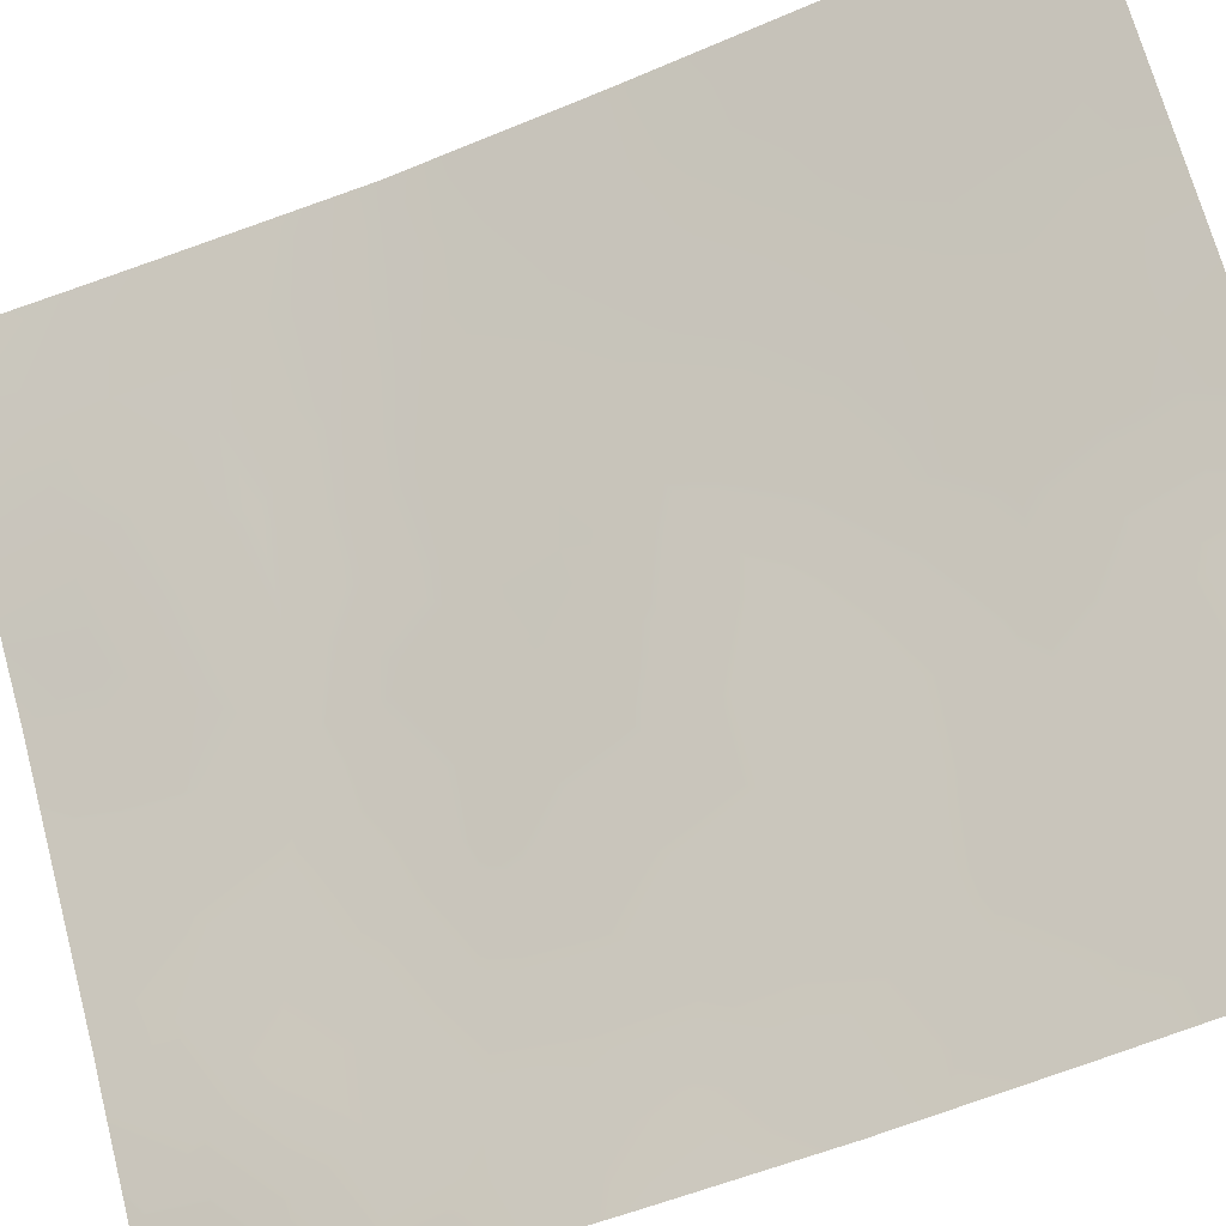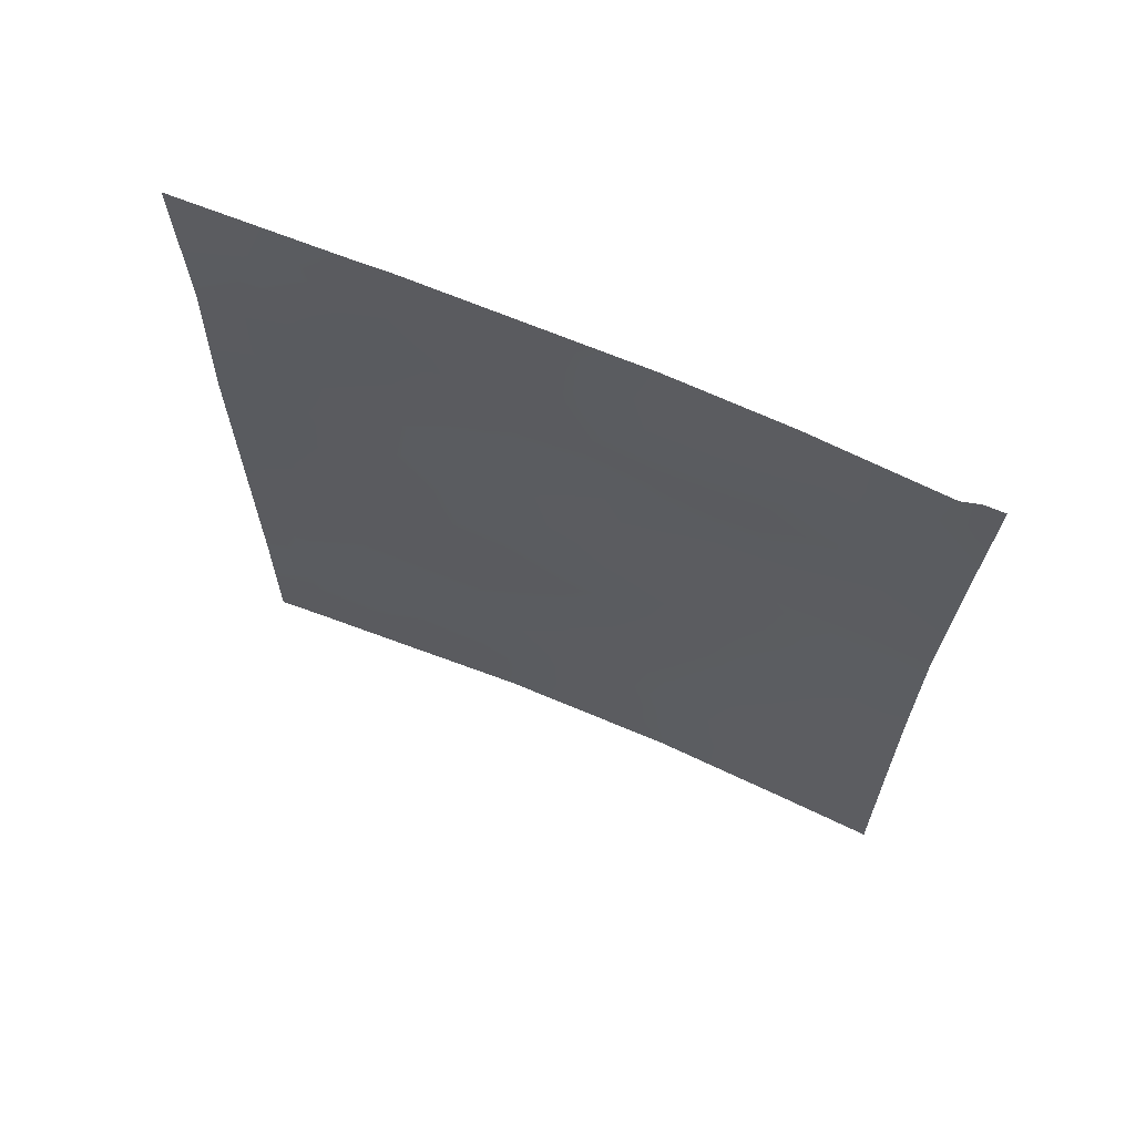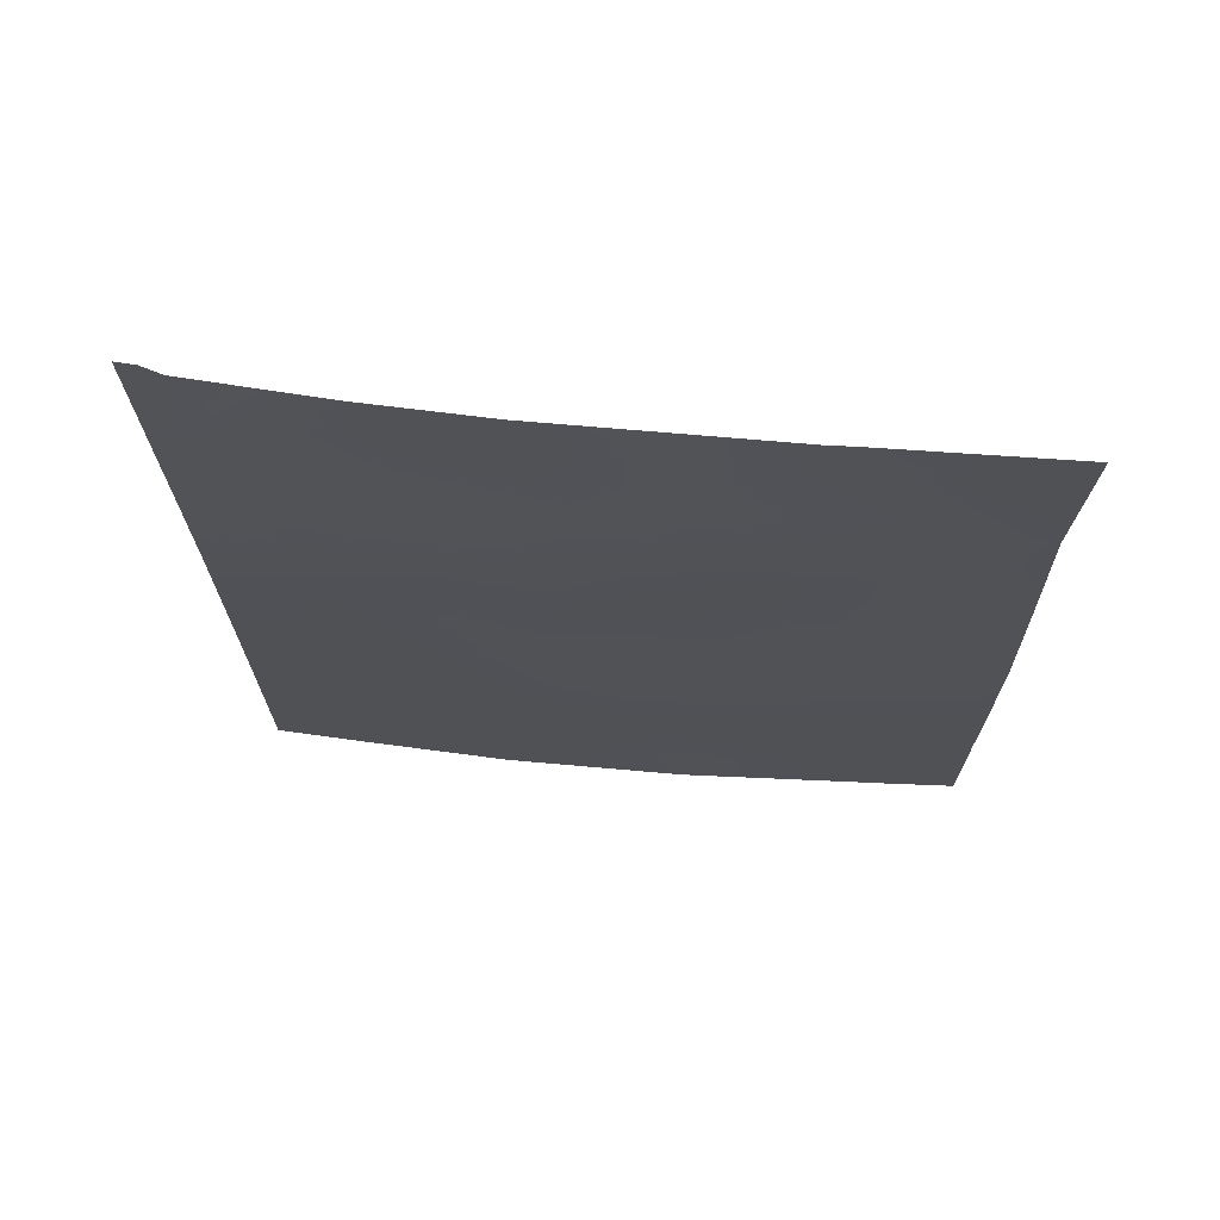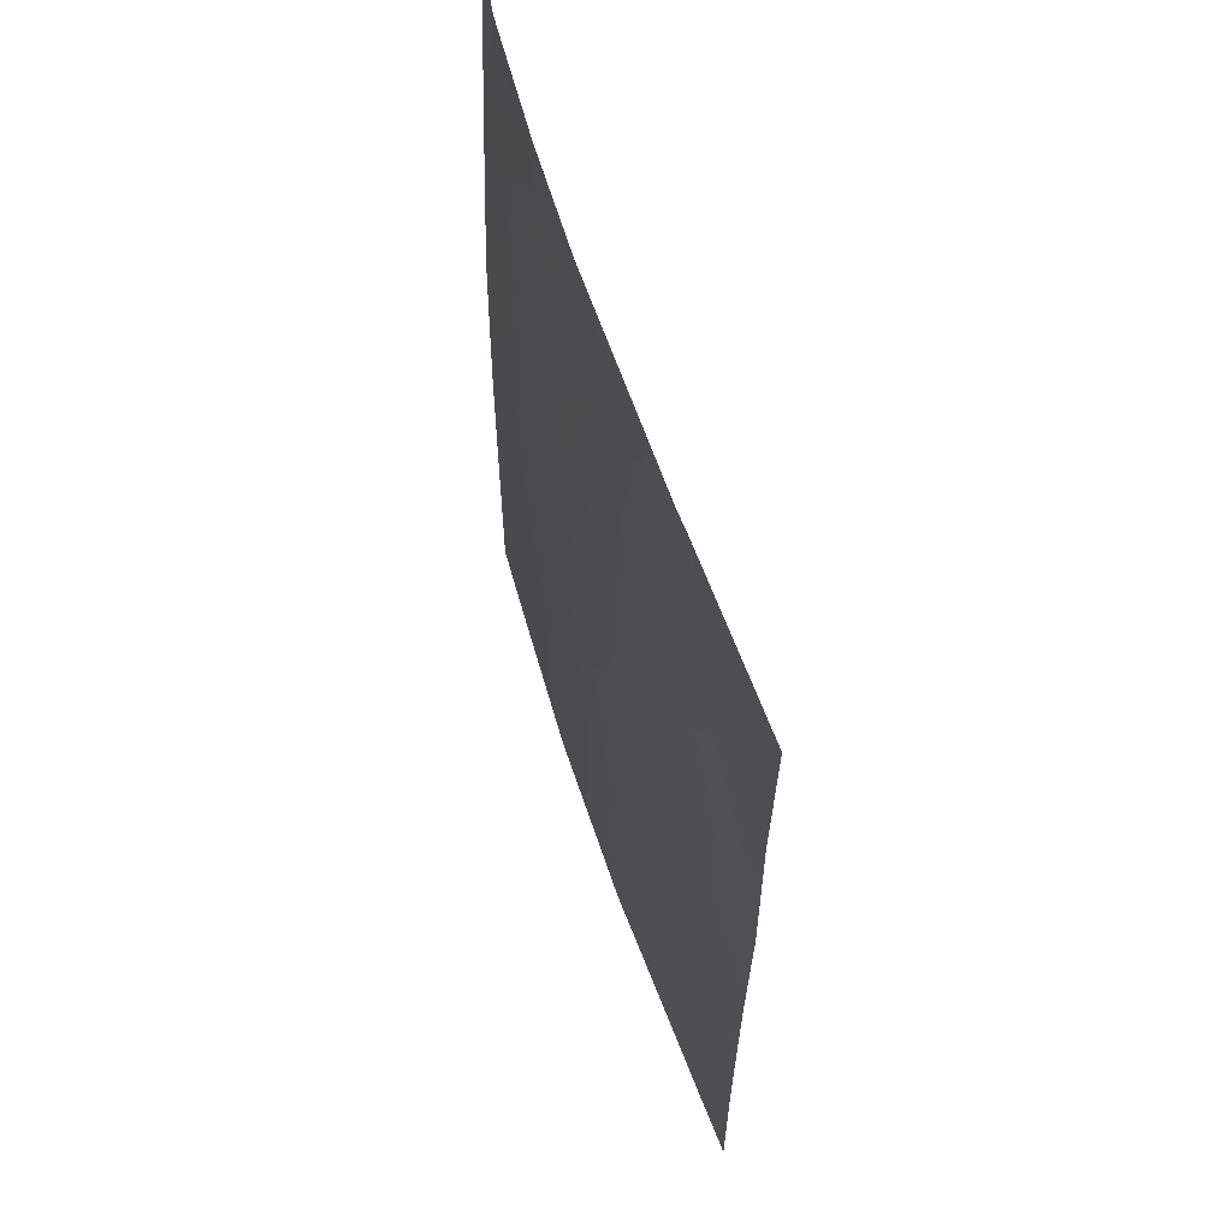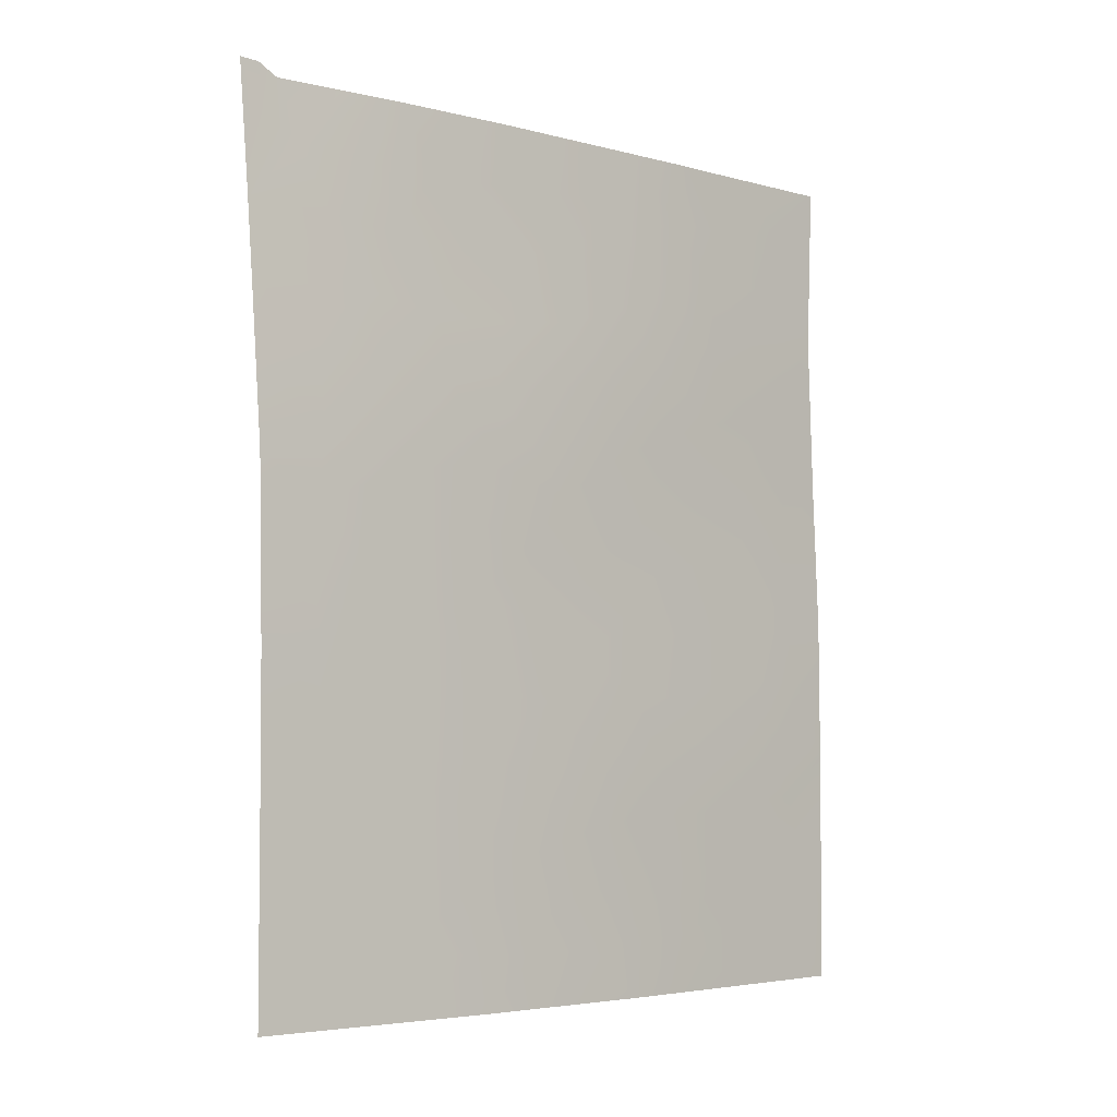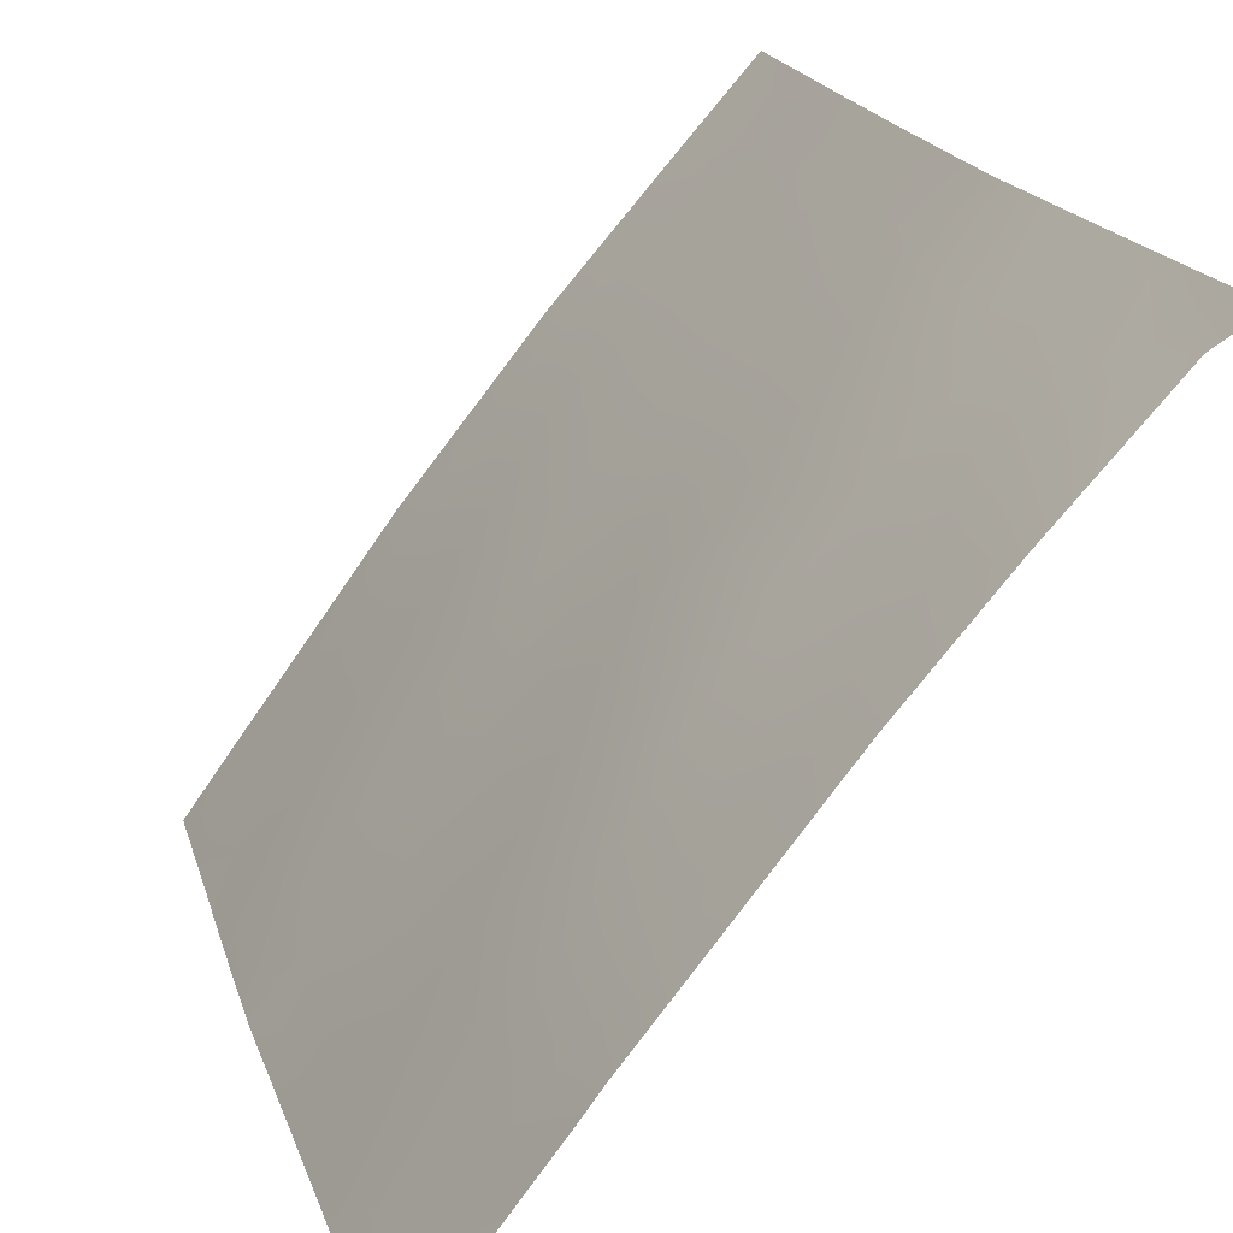
<metadata>
{"format":"obj","ext":"obj","renderer":"f3d","projection":"perspective","resolution":1024,"background":"white","views":[{"elev":-56.4,"azim":114.6,"up":"+Y"},{"elev":65.2,"azim":75.0,"up":"+Z"},{"elev":70.2,"azim":-123.3,"up":"+Z"},{"elev":59.8,"azim":-56.6,"up":"+Z"},{"elev":-4.3,"azim":-169.6,"up":"+Z"},{"elev":17.9,"azim":-13.2,"up":"+Y"}]}
</metadata>
<code>
v -52.8 93.98 -38
v -53.44 93.25 -42.65
v -52.43 94.61 -41.04
v -47.95 100 -40.63
v -49.41 98.44 -41.79
v -50.52 96.88 -38
v -50.35 97.33 -43.53
v -49.17 98.77 -44.2
v -48.69 99.1 -39.66
v -49.42 98.17 -38
v -53.26 93.63 -50
v -53.56 93.19 -48.22
v -53.91 92.73 -50
v -54.43 92 -47.88
v -51.18 96.39 -48.6
v -51.61 95.83 -46.58
v -50.09 97.46 -39.81
v -52.57 94.49 -44.95
v -49 99 -50
v -50.43 97.35 -50
v -50.22 97.59 -49.23
v -54.36 91.92 -38
v -48.13 100 -50
v -54.43 92 -50
v -48.13 99.6 -38
v -47.89 100 -39.64
v -52.57 94.28 -38
v -50.41 97.31 -45.45
v -54.35 91.95 -42.64
v -47.77 100 -37.82
v -47.94 99.79 -37.84
v -48.13 100 -47.51
v -48.12 100 -45.28
v -48.11 100 -44.25
v -52.29 94.81 -43.22
v -51.38 96.03 -44.27
v -54.3 91.99 -40.33
v -48.08 100 -42.81
v -54.42 91.97 -44.71
v -54.43 91.98 -46.71
v -52.03 94.96 -38
v -52.06 95.29 -50
v -51.4 95.86 -39.6
v -49.25 98.71 -46.4
v -52.4 94.79 -48.38
v -53.24 93.58 -44.69
v -50.31 97.47 -47.49
v -49.17 98.8 -48.43
v -50.99 96.5 -41.62
v -52.54 94.36 -38.85
v -52.87 94.14 -46.6
v -53.9 92.74 -46.38
v -53.17 93.48 -38.91
v -53.42 93.4 -49.14
v -49.83 97.96 -43.82
v -49.3 98.59 -43.05
v -49.96 97.79 -42.78
v -49.07 98.62 -38.85
v -49.72 97.85 -38.89
v -49.41 98.27 -39.77
v -49.72 98.18 -50
v -49.58 98.34 -49.04
v -48.68 99.37 -48.05
v -48.13 100 -48.75
v -54 92.6 -49.02
v -54.43 92 -48.94
v -48.77 98.88 -38
v -48.38 99.38 -38.79
v -54.39 91.96 -43.68
v -53.93 92.6 -43.38
v -53.94 92.53 -42.28
v -47.98 99.81 -38.48
v -47.83 100 -38.73
v -49.07 98.74 -40.6
v -49.81 97.87 -40.79
v -52.29 94.84 -44.1
v -52.78 94.18 -43.92
v -48.56 99.48 -44.07
v -48.66 99.37 -44.83
v -49.25 98.7 -45.34
v -48.69 99.35 -45.86
v -51.73 95.55 -42.56
v -51.81 95.46 -43.68
v -51.23 96.22 -43.11
v -50.83 96.72 -43.85
v -50.62 96.99 -42.79
v -48.1 100 -43.53
v -48.66 99.34 -43.36
v -54.43 91.98 -45.71
v -54.13 92.4 -45.61
v -51.28 95.92 -38
v -51.56 95.61 -38.74
v -50.98 96.35 -38.84
v -50.98 96.61 -46
v -50.92 96.63 -44.9
v -51.49 95.94 -45.38
v -48.02 100 -41.72
v -48.61 99.3 -41.23
v -48.7 99.27 -42.33
v -51.79 95.59 -48.46
v -51.39 96.12 -47.71
v -52.02 95.29 -47.54
v -50.38 97.31 -44.42
v -53.97 92.47 -41.3
v -53.51 93.13 -41.62
v -54.33 91.97 -41.48
v -52.55 94.61 -50
v -52.2 95.08 -49.22
v -52.78 94.27 -49.18
v -51.92 95.33 -44.69
v -49.83 98.01 -45.92
v -49.83 98 -44.87
v -52.86 94.04 -42.9
v -53.38 93.37 -43.68
v -53.92 92.65 -44.46
v -49.97 97.52 -38
v -50.34 97.13 -38.89
v -50.75 96.65 -39.77
v -51.89 95.28 -40.31
v -51.77 95.49 -41.41
v -51.23 96.14 -40.64
v -48.13 100 -46.39
v -48.68 99.36 -46.94
v -50.87 96.79 -49.31
v -50.64 97.06 -48.73
v -51.57 95.9 -49.28
v -51.24 96.32 -50
v -53.99 92.62 -47.27
v -49.21 98.76 -47.44
v -49.79 98.08 -46.95
v -49.7 98.18 -47.96
v -48.44 99.43 -40.33
v -53.67 92.83 -39.62
v -53.81 92.65 -38.76
v -54.33 91.95 -39.16
v -52.97 94 -48.33
v -52.94 93.92 -41.85
v -52.33 94.75 -42.14
v -52.06 95.19 -45.7
v -53.04 93.77 -40.82
v -52.62 94.48 -47.49
v -53.2 93.69 -47.43
v -53.07 93.85 -45.68
v -52.58 94.5 -45.88
v -50.92 96.7 -47.06
v -50.39 97.36 -46.49
v -50.78 96.89 -48.02
v -50.2 97.6 -48.4
v -50.54 96.98 -40.77
v -50.49 97.11 -41.65
v -52.29 94.92 -46.63
v -52.53 94.43 -40
v -53.62 93.1 -45.57
v -53.42 93.39 -46.51
v -53.58 92.95 -38
v -51.98 95.1 -39.23
v -53.49 93.12 -40.45
v -54.12 92.43 -47.94
v -53 93.76 -39.72
v -48.84 99.19 -49.21
v -50.08 97.62 -41.94
f 55 56 57
f 58 59 60
f 19 62 61
f 63 160 64
f 65 158 66
f 67 58 68
f 65 54 12
f 53 50 1
f 29 70 71
f 72 68 26
f 26 73 72
f 74 60 75
f 76 77 18
f 8 79 78
f 80 81 79
f 82 83 84
f 84 85 86
f 87 88 78
f 39 89 90
f 91 92 93
f 94 95 96
f 97 98 99
f 100 101 102
f 95 103 85
f 104 71 105
f 29 71 106
f 88 99 56
f 107 108 109
f 76 110 83
f 111 80 112
f 77 113 114
f 70 115 114
f 116 117 59
f 93 118 117
f 119 120 121
f 122 81 123
f 15 124 125
f 124 126 127
f 40 14 158
f 129 130 131
f 41 27 50
f 43 92 156
f 132 74 98
f 133 134 135
f 109 136 54
f 137 113 138
f 139 96 110
f 103 112 55
f 141 142 136
f 18 143 144
f 145 146 94
f 145 101 147
f 120 138 82
f 123 129 63
f 130 111 146
f 125 148 147
f 62 131 148
f 149 150 75
f 149 118 121
f 108 126 100
f 144 151 139
f 86 57 161
f 156 152 119
f 141 102 151
f 143 153 154
f 90 153 115
f 154 128 142
f 105 137 140
f 53 155 134
f 13 11 54
f 7 55 57
f 55 8 56
f 57 56 5
f 9 58 60
f 58 10 59
f 60 59 17
f 21 61 62
f 61 21 20
f 32 63 64
f 63 48 160
f 13 65 24
f 66 24 65
f 25 67 68
f 67 10 58
f 68 58 9
f 9 26 68
f 14 66 158
f 65 13 54
f 158 65 12
f 29 69 70
f 69 39 115
f 31 72 30
f 73 30 72
f 31 25 72
f 68 72 25
f 5 74 75
f 74 9 60
f 75 60 17
f 76 35 77
f 18 77 46
f 33 34 79
f 78 79 34
f 8 80 79
f 80 44 81
f 79 81 33
f 49 82 84
f 82 35 83
f 84 83 36
f 150 84 86
f 84 36 85
f 86 85 7
f 34 87 78
f 87 38 88
f 78 88 8
f 89 40 90
f 52 90 40
f 6 91 93
f 91 41 92
f 93 92 43
f 16 94 96
f 94 28 95
f 96 95 36
f 38 97 99
f 97 4 98
f 99 98 5
f 45 100 102
f 100 15 101
f 102 101 16
f 36 95 85
f 95 28 103
f 85 103 7
f 157 104 105
f 105 71 2
f 8 88 56
f 88 38 99
f 56 99 5
f 11 107 109
f 107 42 108
f 109 108 45
f 35 76 83
f 76 18 110
f 83 110 36
f 28 111 112
f 111 44 80
f 112 80 8
f 46 77 114
f 77 35 113
f 114 113 2
f 2 70 114
f 114 115 46
f 10 116 59
f 116 6 117
f 59 117 17
f 6 93 117
f 93 43 118
f 117 118 17
f 43 119 121
f 119 3 120
f 121 120 49
f 32 122 123
f 122 33 81
f 123 81 44
f 124 21 125
f 21 124 20
f 20 124 127
f 124 15 126
f 127 126 42
f 40 128 52
f 48 129 131
f 129 44 130
f 131 130 47
f 92 41 156
f 4 132 98
f 132 9 74
f 98 74 5
f 132 26 9
f 26 132 4
f 37 133 135
f 135 134 22
f 11 109 54
f 109 45 136
f 54 136 12
f 3 137 138
f 137 2 113
f 138 113 35
f 18 139 110
f 139 16 96
f 110 96 36
f 140 3 152
f 133 159 53
f 7 103 55
f 103 28 112
f 55 112 8
f 45 141 136
f 141 51 142
f 136 142 12
f 18 46 143
f 144 143 51
f 16 145 94
f 145 47 146
f 94 146 28
f 47 145 147
f 145 16 101
f 147 101 15
f 49 120 82
f 120 3 138
f 82 138 35
f 32 123 63
f 123 44 129
f 63 129 48
f 47 130 146
f 130 44 111
f 146 111 28
f 15 125 147
f 125 21 148
f 147 148 47
f 21 62 148
f 62 48 131
f 148 131 47
f 17 149 75
f 75 150 161
f 149 17 118
f 121 118 43
f 45 108 100
f 108 42 126
f 100 126 15
f 18 144 139
f 144 51 151
f 139 151 16
f 49 84 150
f 86 7 57
f 43 156 119
f 156 50 152
f 119 152 3
f 51 141 151
f 141 45 102
f 151 102 16
f 128 158 12
f 51 143 154
f 143 46 153
f 154 153 52
f 39 90 115
f 90 52 153
f 115 153 46
f 51 154 142
f 154 52 128
f 142 128 12
f 105 2 137
f 140 137 3
f 157 133 37
f 53 1 155
f 134 155 22
f 27 1 50
f 104 157 37
f 157 105 140
f 104 37 106
f 71 104 106
f 71 70 2
f 133 53 134
f 159 140 152
f 69 115 70
f 50 53 159
f 19 160 62
f 50 156 41
f 160 19 23
f 64 160 23
f 159 152 50
f 160 48 62
f 128 40 158
f 86 161 150
f 75 161 5
f 49 150 149
f 5 161 57
f 157 140 159
f 157 159 133
f 49 149 121

</code>
